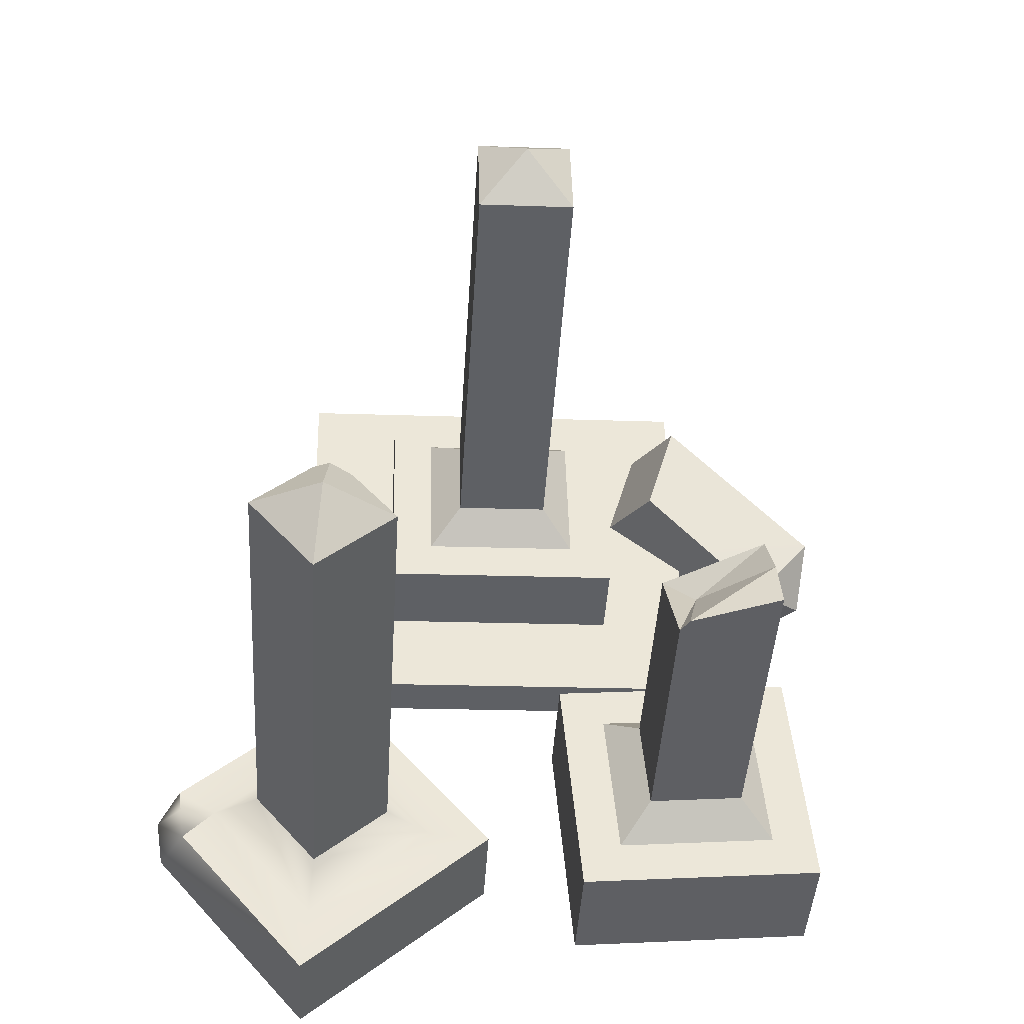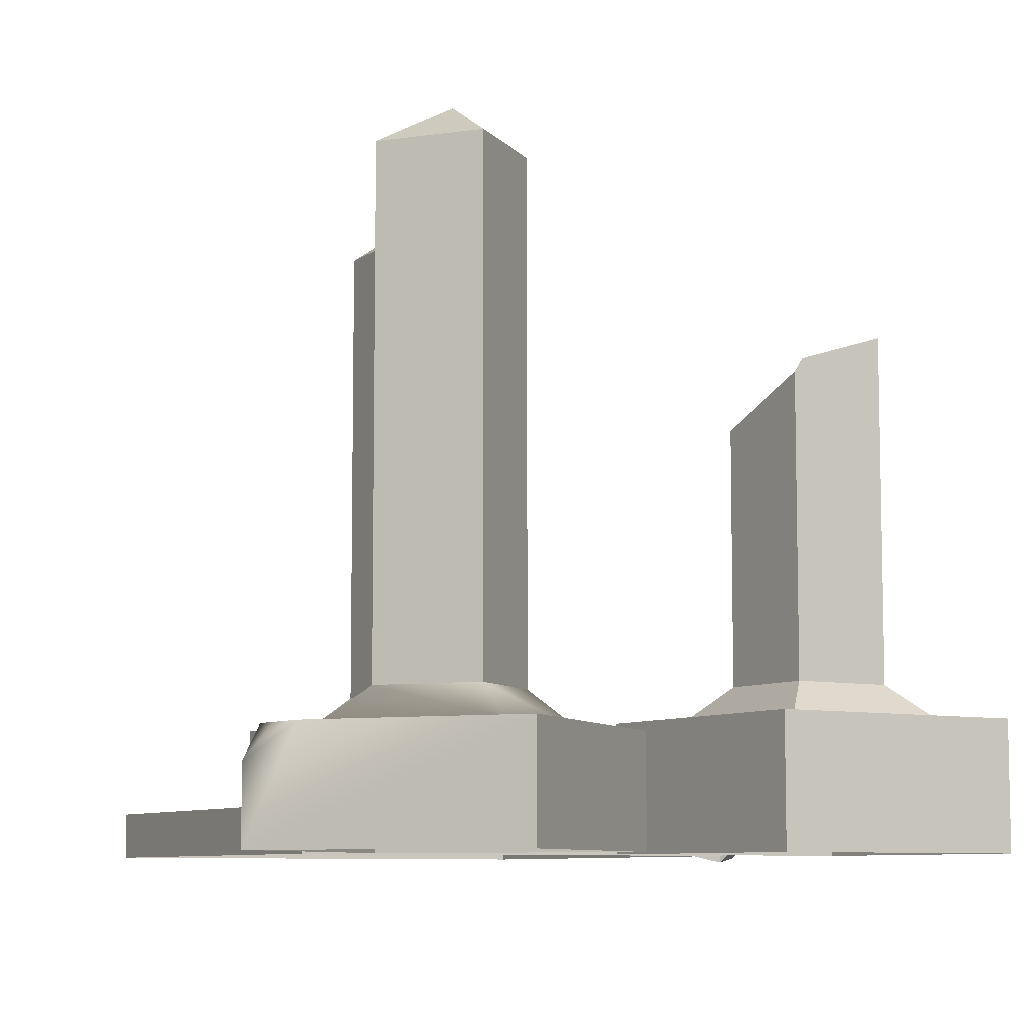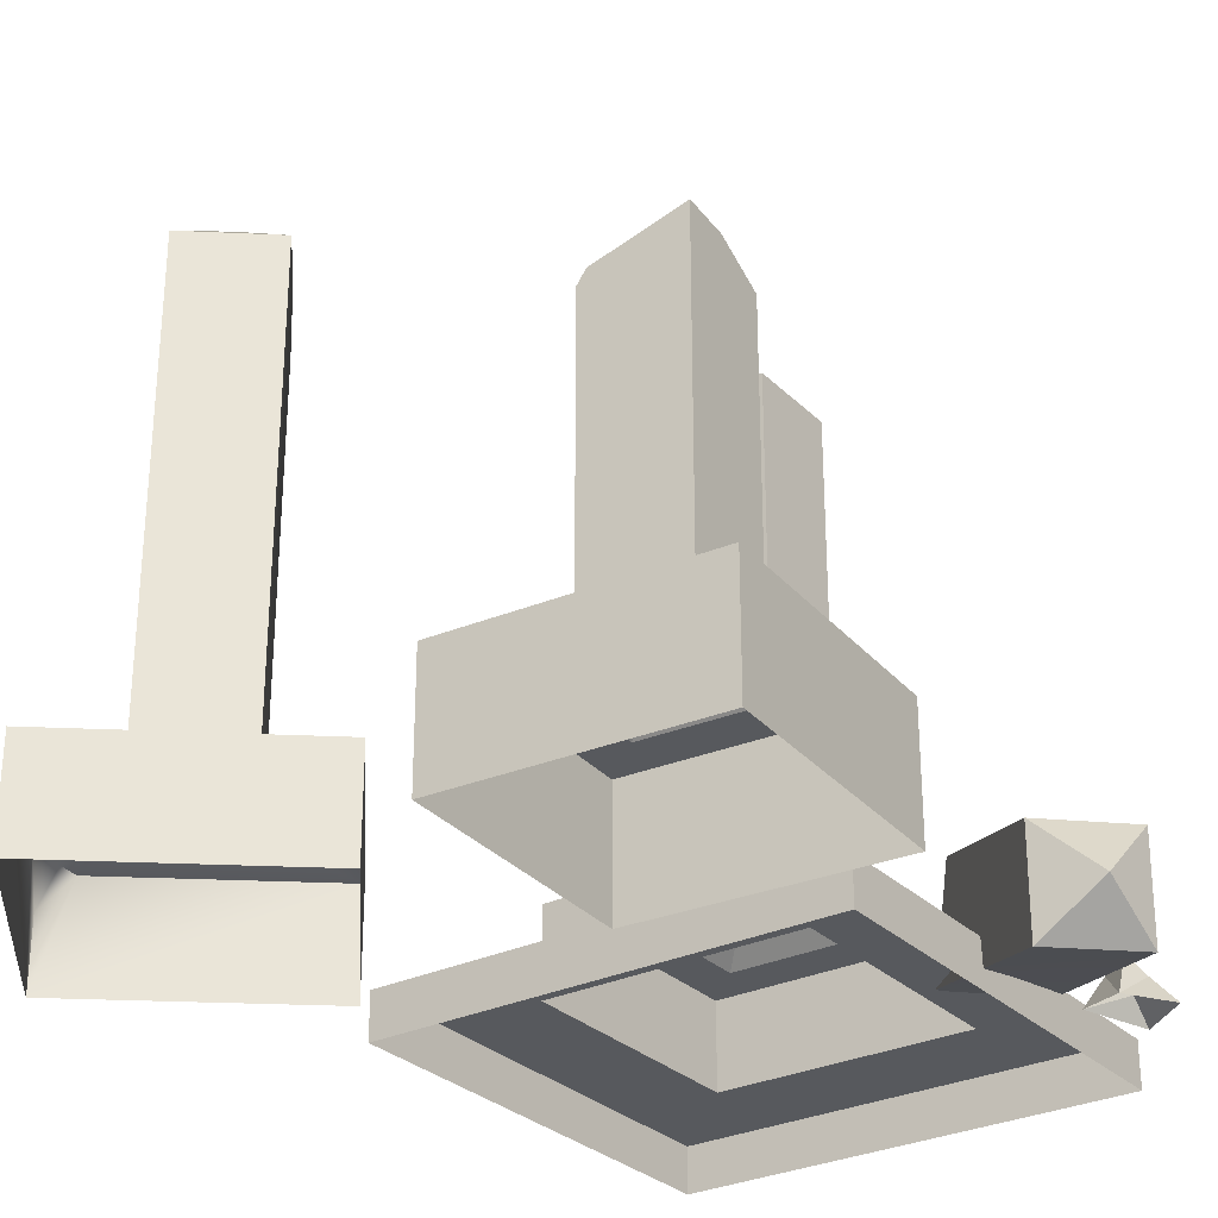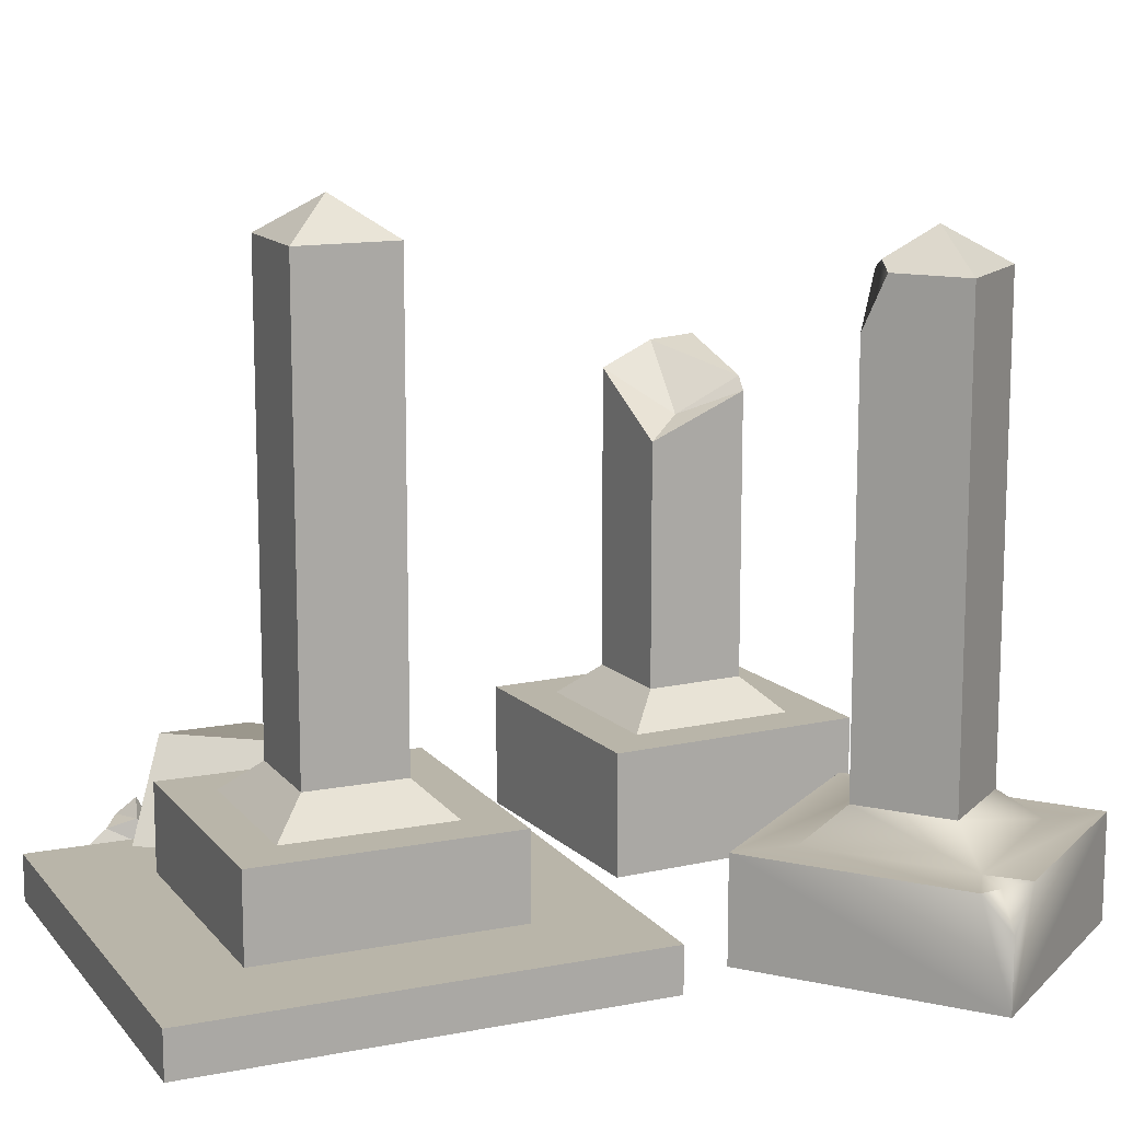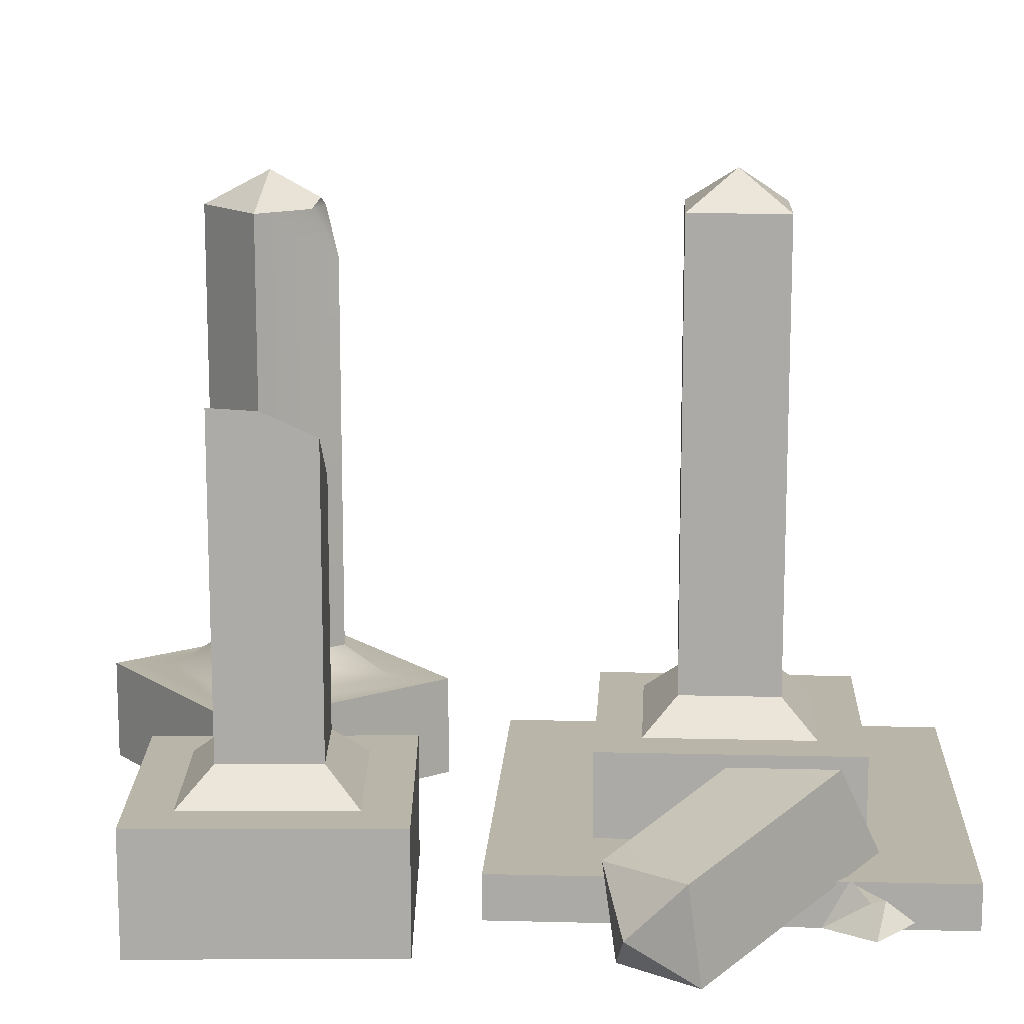
<metadata>
{"format":"obj","ext":"obj","renderer":"f3d","projection":"perspective","resolution":1024,"background":"white","views":[{"elev":-43.4,"azim":176.6,"up":"+Z"},{"elev":-7.9,"azim":152.8,"up":"+Y"},{"elev":-29.2,"azim":-143.2,"up":"+Y"},{"elev":13.4,"azim":67.6,"up":"+Y"},{"elev":13.6,"azim":-85.3,"up":"+Y"}]}
</metadata>
<code>
g Item_Tomb_01
v -0.1456 0.07043 0.1414
v 0.2543 0.2035 0.1315
v 0.2543 0.07043 0.1315
v -0.1456 0.2035 0.1414
v 0.2543 0.07043 0.1315
v 0.2642 0.2035 0.5314
v 0.2642 0.07043 0.5314
v 0.2543 0.2035 0.1315
v 0.2642 0.07043 0.5314
v -0.1357 0.2035 0.5413
v -0.1357 0.07043 0.5413
v 0.2642 0.2035 0.5314
v -0.1357 0.07043 0.5413
v -0.1456 0.2035 0.1414
v -0.1456 0.07043 0.1414
v -0.1357 0.2035 0.5413
v 0.1347 0.2541 0.2572
v -0.01992 0.9775 0.261
v 0.1347 0.9775 0.2572
v -0.01992 0.2541 0.261
v 0.1347 0.2541 0.2572
v 0.1386 0.9775 0.4118
v 0.1386 0.2541 0.4118
v 0.1347 0.9775 0.2572
v -0.01609 0.2541 0.4157
v 0.1386 0.9775 0.4118
v -0.01609 0.9775 0.4157
v 0.1386 0.2541 0.4118
v -0.01609 0.2541 0.4157
v -0.01992 0.9775 0.261
v -0.01992 0.2541 0.261
v -0.01609 0.9775 0.4157
v -0.01992 0.9775 0.261
v 0.05932 1.035 0.3364
v 0.1347 0.9775 0.2572
v 0.1347 0.9775 0.2572
v 0.05932 1.035 0.3364
v 0.1386 0.9775 0.4118
v 0.1386 0.9775 0.4118
v 0.05932 1.035 0.3364
v -0.01609 0.9775 0.4157
v -0.01609 0.9775 0.4157
v 0.05932 1.035 0.3364
v -0.01992 0.9775 0.261
v -0.01992 0.2541 0.261
v -0.06724 0.2035 0.4694
v -0.01609 0.2541 0.4157
v -0.07367 0.2035 0.2099
v -0.01609 0.2541 0.4157
v 0.1923 0.2035 0.463
v 0.1386 0.2541 0.4118
v -0.06724 0.2035 0.4694
v 0.1386 0.2541 0.4118
v 0.1859 0.2035 0.2034
v 0.1347 0.2541 0.2572
v 0.1923 0.2035 0.463
v 0.1347 0.2541 0.2572
v -0.07367 0.2035 0.2099
v -0.01992 0.2541 0.261
v 0.1859 0.2035 0.2034
v -0.1456 0.07043 0.1414
v -0.2849 0.07043 0.6981
v -0.1357 0.07043 0.5413
v -0.3024 0.07043 -0.007786
v -0.1357 0.07043 0.5413
v 0.421 0.07043 0.6806
v 0.2642 0.07043 0.5314
v -0.2849 0.07043 0.6981
v 0.2642 0.07043 0.5314
v 0.4035 0.07043 -0.02526
v 0.2543 0.07043 0.1315
v 0.421 0.07043 0.6806
v 0.2543 0.07043 0.1315
v -0.3024 0.07043 -0.007786
v -0.1456 0.07043 0.1414
v 0.4035 0.07043 -0.02526
v -0.3024 0.07043 -0.007786
v -0.2849 -0 0.6981
v -0.2849 0.07043 0.6981
v -0.3024 -0 -0.007786
v -0.2849 0.07043 0.6981
v 0.421 -0 0.6806
v 0.421 0.07043 0.6806
v -0.2849 -0 0.6981
v 0.421 0.07043 0.6806
v 0.4035 0 -0.02526
v 0.4035 0.07043 -0.02526
v 0.421 -0 0.6806
v 0.4035 0.07043 -0.02526
v -0.3024 -0 -0.007786
v -0.3024 0.07043 -0.007786
v 0.4035 0 -0.02526
v -0.1456 0.2035 0.1414
v 0.1859 0.2035 0.2034
v 0.2543 0.2035 0.1315
v -0.07367 0.2035 0.2099
v 0.2543 0.2035 0.1315
v 0.1923 0.2035 0.463
v 0.2642 0.2035 0.5314
v 0.1859 0.2035 0.2034
v 0.2642 0.2035 0.5314
v -0.06724 0.2035 0.4694
v -0.1357 0.2035 0.5413
v 0.1923 0.2035 0.463
v -0.1357 0.2035 0.5413
v -0.07367 0.2035 0.2099
v -0.1456 0.2035 0.1414
v -0.06724 0.2035 0.4694
v -0.4307 0.1449 0.1685
v -0.5185 0.06436 0.2019
v -0.5291 0.153 0.2876
v -0.5291 0.153 0.2876
v -0.5185 0.06436 0.2019
v -0.5175 -0 0.3076
v -0.5175 -0 0.3076
v -0.5185 0.06436 0.2019
v -0.4191 -0.00808 0.1885
v -0.4191 -0.00808 0.1885
v -0.5185 0.06436 0.2019
v -0.4307 0.1449 0.1685
v -0.5291 0.153 0.2876
v -0.2265 0.213 0.3347
v -0.4307 0.1449 0.1685
v -0.2737 0.2304 0.4955
v -0.5175 -0 0.3076
v -0.2737 0.2304 0.4955
v -0.5291 0.153 0.2876
v -0.2123 0.08656 0.556
v -0.1651 0.06914 0.3952
v -0.5175 -0 0.3076
v -0.4191 -0.00808 0.1885
v -0.2123 0.08656 0.556
v -0.2265 0.213 0.3347
v -0.4191 -0.00808 0.1885
v -0.4307 0.1449 0.1685
v -0.1651 0.06914 0.3952
v -0.1651 0.06914 0.3952
v -0.2737 0.2304 0.4955
v -0.2123 0.08656 0.556
v -0.2265 0.213 0.3347
v -0.4832 0 -0.4903
v -0.08477 0.1902 -0.5252
v -0.08477 0 -0.5252
v -0.4832 0.1902 -0.4903
v -0.08477 0 -0.5252
v -0.04991 0.1902 -0.1267
v -0.04991 0 -0.1267
v -0.08477 0.1902 -0.5252
v -0.04991 0 -0.1267
v -0.4484 0.1902 -0.09184
v -0.4484 -0 -0.09184
v -0.04991 0.1902 -0.1267
v -0.4484 -0 -0.09184
v -0.4832 0.1902 -0.4903
v -0.4832 0 -0.4903
v -0.4484 0.1902 -0.09184
v -0.3504 0.2407 -0.3788
v -0.3504 0.7484 -0.3788
v -0.2101 0.704 -0.3911
v -0.1963 0.2407 -0.3923
v -0.1963 0.6833 -0.3923
v -0.1963 0.2407 -0.3923
v -0.1963 0.6833 -0.3923
v -0.1828 0.2407 -0.2382
v -0.1828 0.6189 -0.2382
v -0.3504 0.2407 -0.3788
v -0.3846 0.1902 -0.1679
v -0.3369 0.2407 -0.2247
v -0.4072 0.1902 -0.4265
v -0.3369 0.2407 -0.2247
v -0.1259 0.1902 -0.1905
v -0.1828 0.2407 -0.2382
v -0.3846 0.1902 -0.1679
v -0.1828 0.2407 -0.2382
v -0.1486 0.1902 -0.4491
v -0.1963 0.2407 -0.3923
v -0.1259 0.1902 -0.1905
v -0.1963 0.2407 -0.3923
v -0.4072 0.1902 -0.4265
v -0.3504 0.2407 -0.3788
v -0.1486 0.1902 -0.4491
v -0.4832 0.1902 -0.4903
v -0.1486 0.1902 -0.4491
v -0.08477 0.1902 -0.5252
v -0.4072 0.1902 -0.4265
v -0.08477 0.1902 -0.5252
v -0.1259 0.1902 -0.1905
v -0.04991 0.1902 -0.1267
v -0.1486 0.1902 -0.4491
v -0.04991 0.1902 -0.1267
v -0.3846 0.1902 -0.1679
v -0.4484 0.1902 -0.09184
v -0.1259 0.1902 -0.1905
v -0.4484 0.1902 -0.09184
v -0.4072 0.1902 -0.4265
v -0.4832 0.1902 -0.4903
v -0.3846 0.1902 -0.1679
v -0.3369 0.7065 -0.2247
v -0.344 0.7437 -0.3061
v -0.3369 0.2407 -0.2247
v -0.3504 0.2407 -0.3788
v -0.3504 0.7484 -0.3788
v -0.3504 0.7484 -0.3788
v -0.344 0.7437 -0.3061
v -0.2101 0.704 -0.3911
v -0.1828 0.6189 -0.2382
v -0.3369 0.2407 -0.2247
v -0.1828 0.2407 -0.2382
v -0.3369 0.7065 -0.2247
v -0.1963 0.6833 -0.3923
v -0.2101 0.704 -0.3911
v -0.2307 0.648 -0.2969
v -0.2307 0.648 -0.2969
v -0.344 0.7437 -0.3061
v -0.3369 0.7065 -0.2247
v -0.1828 0.6189 -0.2382
v -0.2307 0.648 -0.2969
v -0.3369 0.7065 -0.2247
v -0.2101 0.704 -0.3911
v -0.344 0.7437 -0.3061
v -0.2307 0.648 -0.2969
v -0.1963 0.6833 -0.3923
v -0.2307 0.648 -0.2969
v -0.1828 0.6189 -0.2382
v -0.3803 0.03674 0.4705
v -0.3383 0.08426 0.5172
v -0.3174 0.03674 0.4907
v -0.3383 0.08426 0.5172
v -0.3803 0.03674 0.4705
v -0.3726 0.106 0.5087
v -0.3383 0.08426 0.5172
v -0.3726 0.106 0.5087
v -0.3892 0.07824 0.5364
v -0.4254 0.03674 0.5445
v -0.3515 0.03674 0.6004
v -0.3548 0.06894 0.559
v -0.3726 0.106 0.5087
v -0.3803 0.03674 0.4705
v -0.3892 0.07824 0.5364
v -0.3174 0.03674 0.4907
v -0.3548 0.06894 0.559
v -0.3515 0.03674 0.6004
v -0.3548 0.06894 0.559
v -0.3174 0.03674 0.4907
v -0.3383 0.08426 0.5172
v -0.3548 0.06894 0.559
v -0.3892 0.07824 0.5364
v -0.4254 0.03674 0.5445
v -0.3892 0.07824 0.5364
v -0.3803 0.03674 0.4705
v -0.4254 0.03674 0.5445
v -0.3383 0.08426 0.5172
v -0.3892 0.07824 0.5364
v -0.3548 0.06894 0.559
v 0.07261 0 -0.4255
v 0.3757 0.1618 -0.6866
v 0.3757 0 -0.6866
v 0.07261 0.1618 -0.4255
v 0.6367 0 -0.3835
v 0.3757 0.1618 -0.6866
v 0.587 0.1618 -0.4413
v 0.3757 0 -0.6866
v 0.6367 0.1118 -0.3835
v 0.5377 0.1618 -0.3909
v 0.5953 0.1618 -0.3866
v 0.3683 0.1618 -0.5876
v 0.4638 0.2123 -0.3964
v 0.3628 0.2123 -0.5136
v 0.3757 0.1618 -0.6866
v 0.587 0.1618 -0.4413
v 0.6367 0 -0.3835
v 0.6367 0.1118 -0.3835
v 0.6005 0.1618 -0.3524
v 0.3337 0.1618 -0.1225
v 0.3337 0 -0.1225
v 0.3337 0 -0.1225
v 0.07261 0.1618 -0.4255
v 0.07261 0 -0.4255
v 0.3337 0.1618 -0.1225
v 0.2456 0.2123 -0.4127
v 0.3628 0.9357 -0.5136
v 0.3628 0.2123 -0.5136
v 0.2456 0.9357 -0.4127
v 0.3628 0.2123 -0.5136
v 0.4638 0.9357 -0.3964
v 0.4638 0.2123 -0.3964
v 0.3628 0.9357 -0.5136
v 0.3465 0.8544 -0.2955
v 0.3737 0.9357 -0.3188
v 0.3147 0.9357 -0.3324
v 0.3486 0.9502 -0.3229
v 0.2456 0.9357 -0.4127
v 0.3547 0.9935 -0.4045
v 0.3628 0.9357 -0.5136
v 0.3628 0.9357 -0.5136
v 0.3547 0.9935 -0.4045
v 0.4638 0.9357 -0.3964
v 0.2456 0.2123 -0.4127
v 0.341 0.1618 -0.2215
v 0.3465 0.2123 -0.2955
v 0.1716 0.1618 -0.4182
v 0.3337 0.1618 -0.1225
v 0.07261 0.1618 -0.4255
v 0.3465 0.2123 -0.2955
v 0.5377 0.1618 -0.3909
v 0.4638 0.2123 -0.3964
v 0.341 0.1618 -0.2215
v 0.6005 0.1618 -0.3524
v 0.5953 0.1618 -0.3866
v 0.3337 0.1618 -0.1225
v 0.3628 0.2123 -0.5136
v 0.1716 0.1618 -0.4182
v 0.2456 0.2123 -0.4127
v 0.3683 0.1618 -0.5876
v 0.07261 0.1618 -0.4255
v 0.3683 0.1618 -0.5876
v 0.3757 0.1618 -0.6866
v 0.1716 0.1618 -0.4182
v 0.3547 0.9935 -0.4045
v 0.3147 0.9357 -0.3324
v 0.3486 0.9502 -0.3229
v 0.2456 0.9357 -0.4127
v 0.4638 0.9357 -0.3964
v 0.3486 0.9502 -0.3229
v 0.3737 0.9357 -0.3188
v 0.3547 0.9935 -0.4045
v 0.4638 0.2123 -0.3964
v 0.3465 0.8544 -0.2955
v 0.3465 0.2123 -0.2955
v 0.4638 0.9357 -0.3964
v 0.3737 0.9357 -0.3188
v 0.3465 0.8544 -0.2955
v 0.2456 0.2123 -0.4127
v 0.3465 0.2123 -0.2955
v 0.2456 0.9357 -0.4127
v 0.3147 0.9357 -0.3324
v 0.587 0.1618 -0.4413
v 0.5953 0.1618 -0.3866
v 0.6367 0.1118 -0.3835
v 0.6005 0.1618 -0.3524
f 1 2 3
f 2 1 4
f 5 6 7
f 6 5 8
f 9 10 11
f 10 9 12
f 13 14 15
f 14 13 16
f 17 18 19
f 18 17 20
f 21 22 23
f 22 21 24
f 25 26 27
f 26 25 28
f 29 30 31
f 30 29 32
f 33 34 35
f 36 37 38
f 39 40 41
f 42 43 44
f 45 46 47
f 46 45 48
f 49 50 51
f 50 49 52
f 53 54 55
f 54 53 56
f 57 58 59
f 58 57 60
f 61 62 63
f 62 61 64
f 65 66 67
f 66 65 68
f 69 70 71
f 70 69 72
f 73 74 75
f 74 73 76
f 77 78 79
f 78 77 80
f 81 82 83
f 82 81 84
f 85 86 87
f 86 85 88
f 89 90 91
f 90 89 92
f 93 94 95
f 94 93 96
f 97 98 99
f 98 97 100
f 101 102 103
f 102 101 104
f 105 106 107
f 106 105 108
f 109 110 111
f 112 113 114
f 115 116 117
f 118 119 120
f 121 122 123
f 122 121 124
f 125 126 127
f 126 125 128
f 129 130 131
f 130 129 132
f 133 134 135
f 134 133 136
f 137 138 139
f 138 137 140
f 141 142 143
f 142 141 144
f 145 146 147
f 146 145 148
f 149 150 151
f 150 149 152
f 153 154 155
f 154 153 156
f 157 158 159
f 159 160 157
f 160 159 161
f 162 163 164
f 163 165 164
f 166 167 168
f 167 166 169
f 170 171 172
f 171 170 173
f 174 175 176
f 175 174 177
f 178 179 180
f 179 178 181
f 182 183 184
f 183 182 185
f 186 187 188
f 187 186 189
f 190 191 192
f 191 190 193
f 194 195 196
f 195 194 197
f 198 199 200
f 200 199 201
f 201 199 202
f 203 204 205
f 206 207 208
f 207 206 209
f 210 211 212
f 213 214 215
f 216 217 218
f 219 220 221
f 222 223 224
f 225 226 227
f 228 229 230
f 231 232 233
f 234 235 236
f 237 238 239
f 240 241 242
f 243 244 245
f 246 247 248
f 249 250 251
f 252 253 254
f 255 256 257
f 256 255 258
f 259 260 261
f 260 259 262
f 259 261 263
f 261 264 265
f 266 267 264
f 267 266 268
f 264 269 266
f 269 264 270
f 271 272 273
f 274 271 273
f 271 274 275
f 276 277 278
f 277 276 279
f 280 281 282
f 281 280 283
f 284 285 286
f 285 284 287
f 288 289 290
f 290 289 291
f 292 293 294
f 295 296 297
f 298 299 300
f 299 298 301
f 301 302 299
f 302 301 303
f 304 305 306
f 305 304 307
f 307 308 305
f 308 309 305
f 308 307 310
f 311 312 313
f 312 311 314
f 315 316 317
f 316 315 318
f 319 320 321
f 320 319 322
f 323 324 325
f 324 323 326
f 327 328 329
f 330 328 327
f 331 328 330
f 332 333 334
f 332 335 333
f 332 336 335
f 337 338 339
f 339 338 340

</code>
